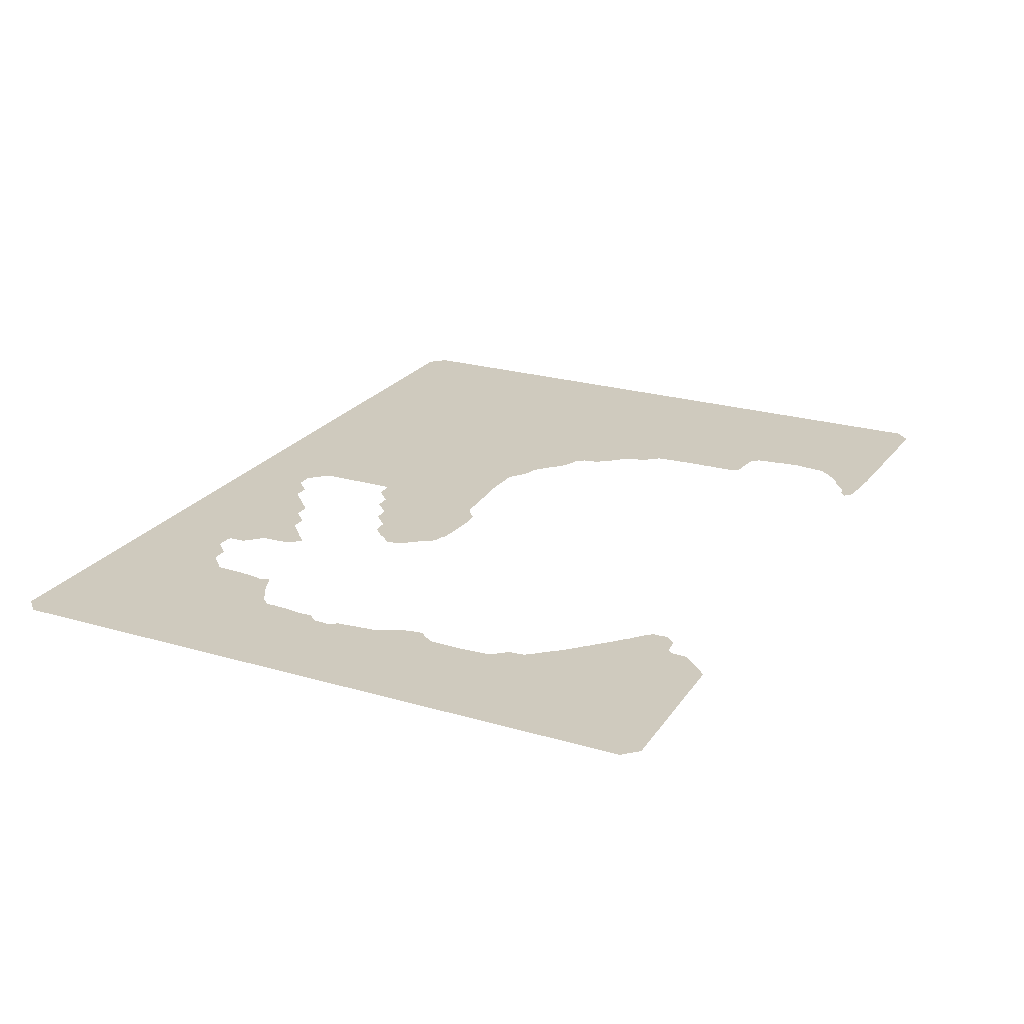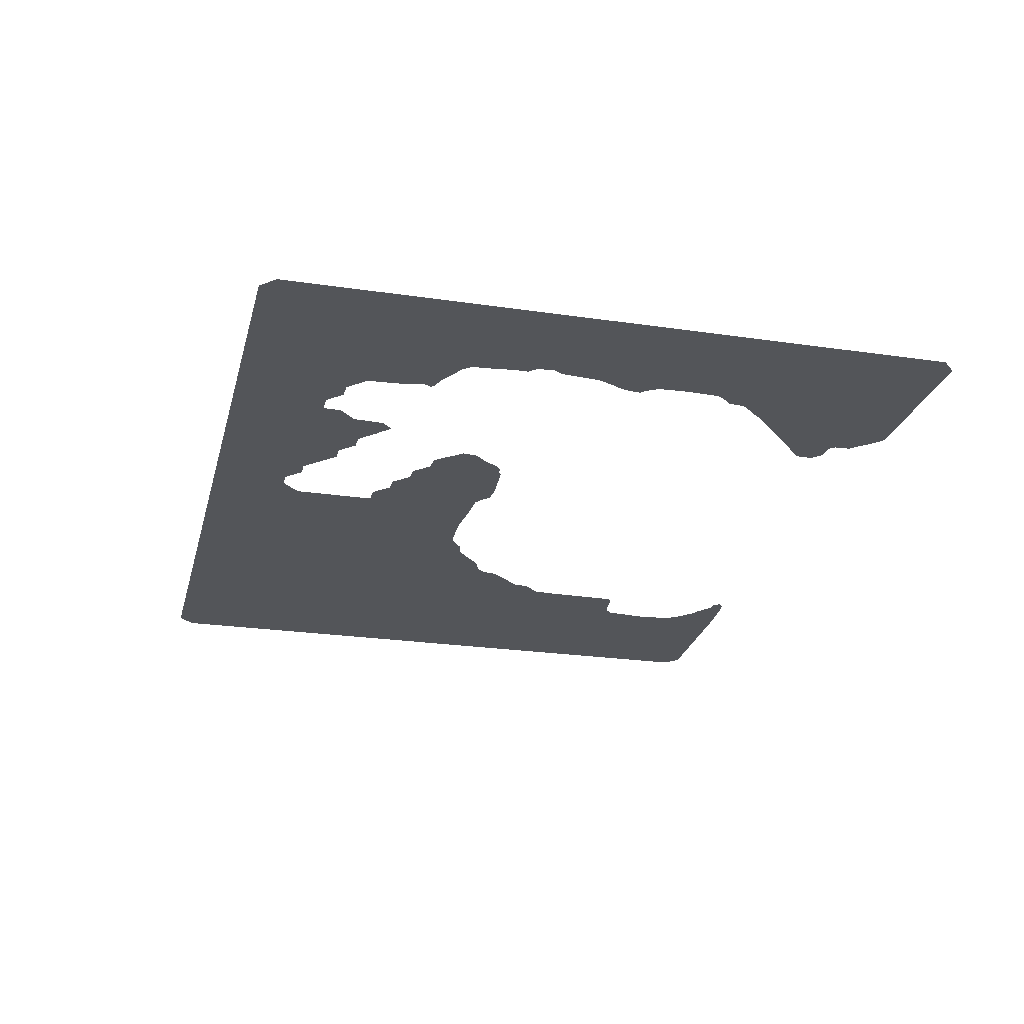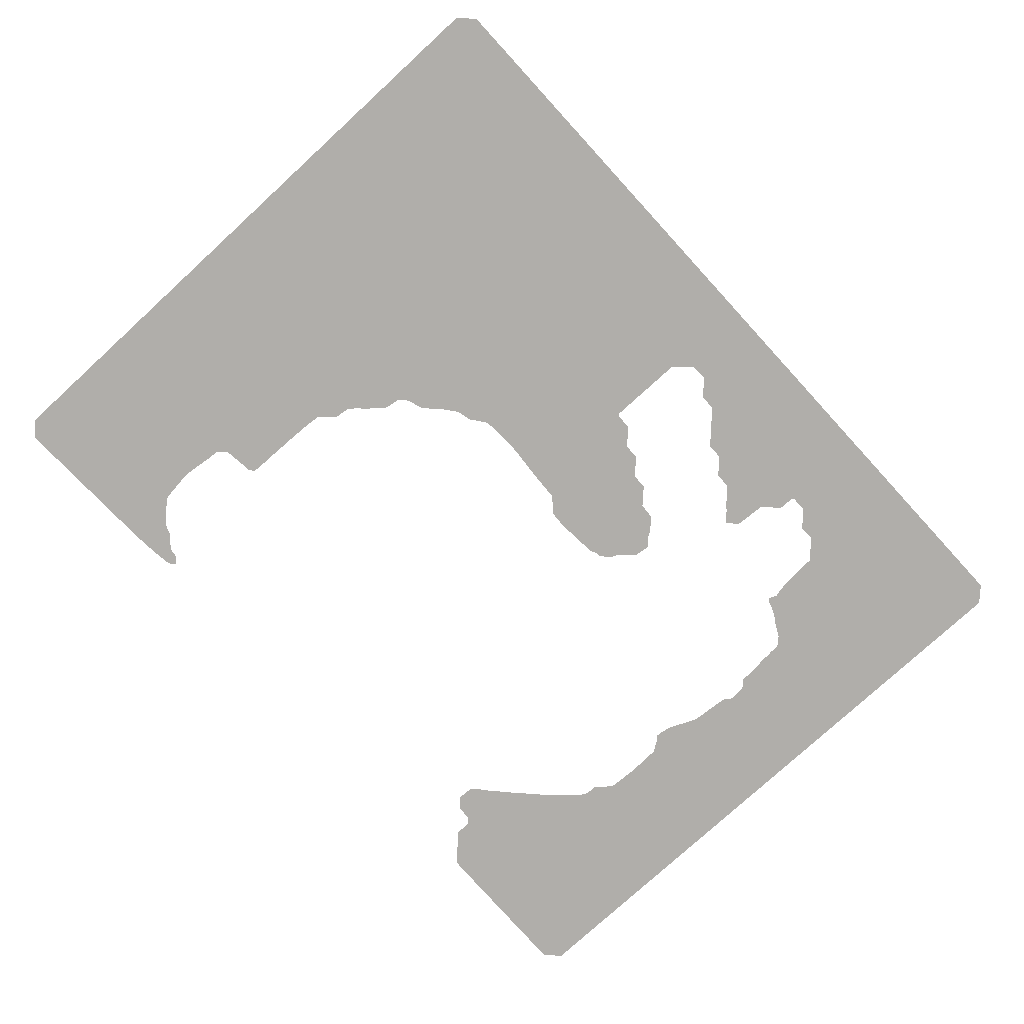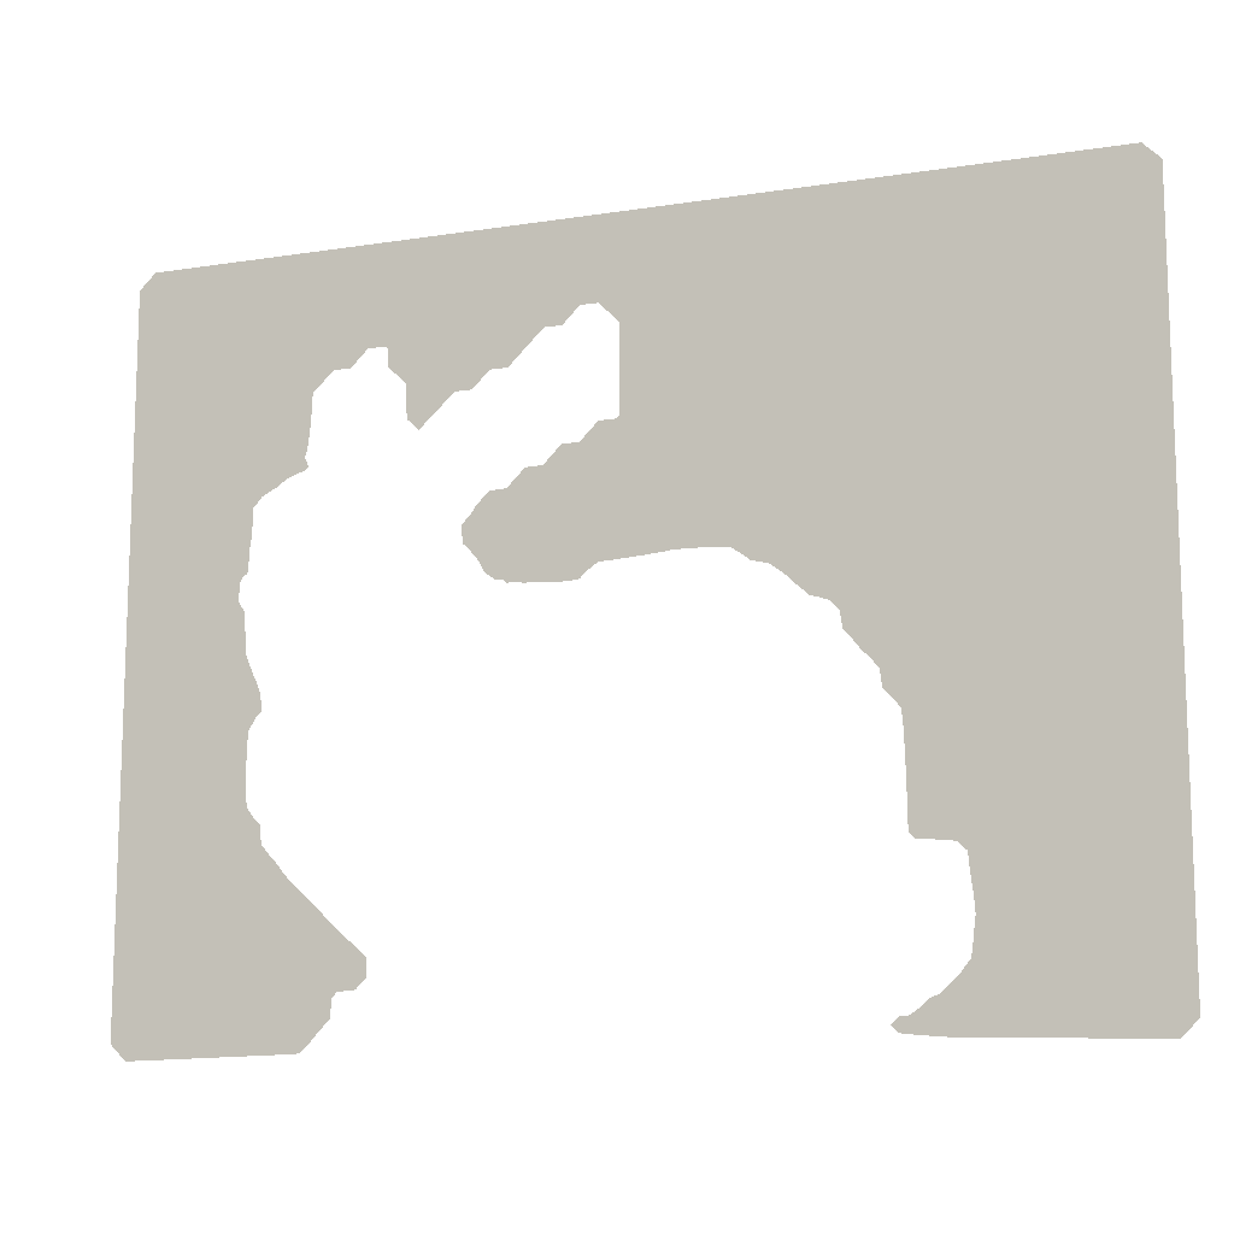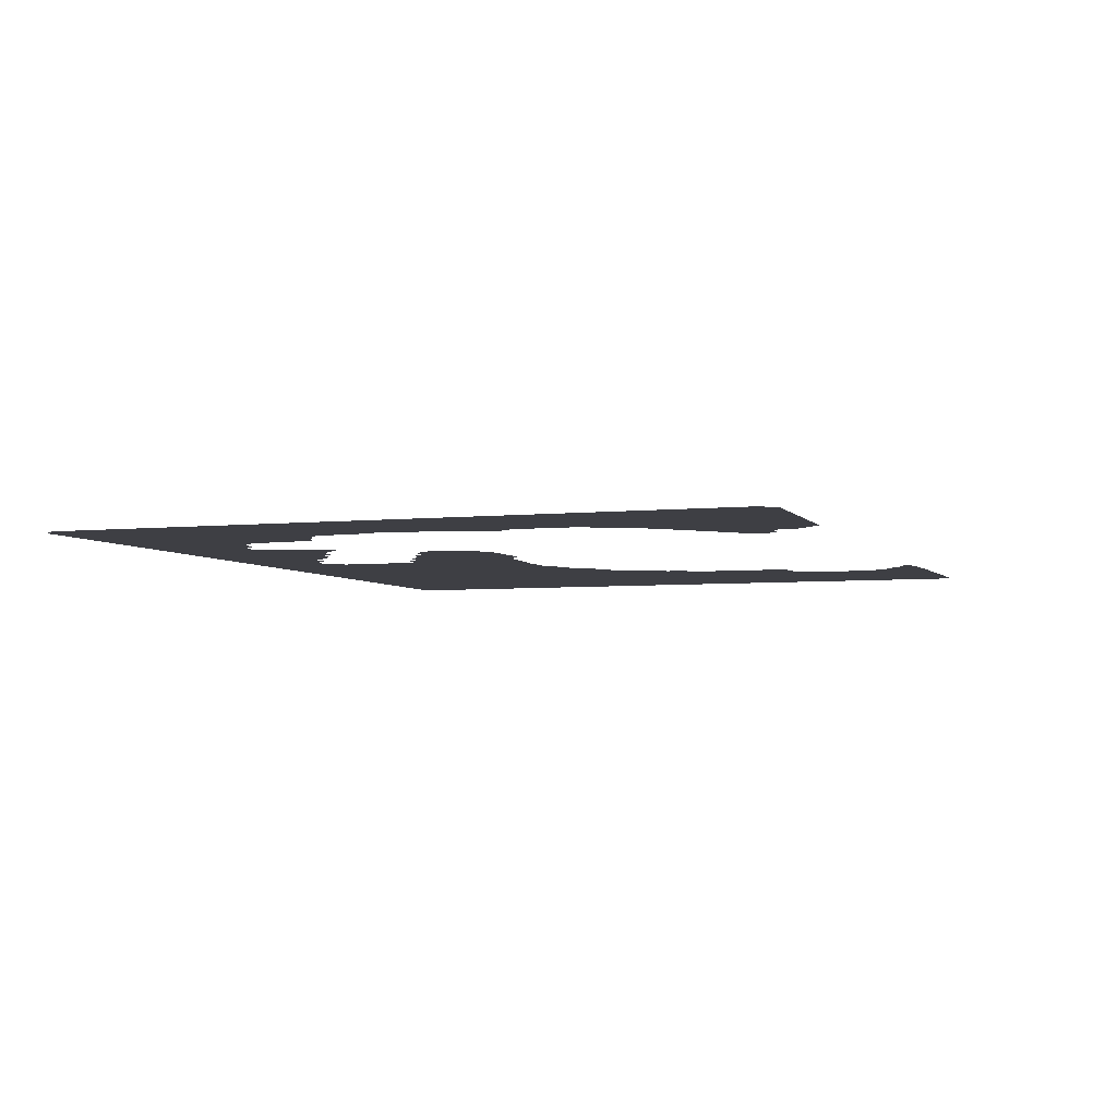
<metadata>
{"format":"obj","ext":"obj","renderer":"f3d","projection":"perspective","resolution":1024,"background":"white","views":[{"elev":23.2,"azim":-63.6,"up":"+Z"},{"elev":-24.3,"azim":-103.7,"up":"+Z"},{"elev":-77.7,"azim":132.5,"up":"+Z"},{"elev":-12.4,"azim":20.1,"up":"+Y"},{"elev":-4.5,"azim":-70.4,"up":"+Z"}]}
</metadata>
<code>
v 9.53 10.26 30.53
v 10 10.29 30.53
v 10.71 11 30.53
v 10.85 11.17 30.53
v 11 11.35 30.53
v 11.65 12 30.53
v 11.69 13 30.53
v 11.84 13.17 30.53
v 12 13.33 30.53
v 13 13.4 30.53
v 13.6 14 30.53
v 13.57 14.47 30.53
v 13.56 15 30.53
v 13 15.56 30.53
v 12.74 15.78 30.53
v 12.43 16 30.53
v 12 16.43 30.53
v 11.36 17 30.53
v 11 17.36 30.53
v 10.29 18 30.53
v 10 18.29 30.53
v 9.647 18.62 30.53
v 9.246 19 30.53
v 9 19.25 30.53
v 8.695 19.6 30.53
v 8.384 20 30.53
v 8 20.38 30.53
v 7.492 21 30.53
v 7.442 21.47 30.53
v 7.407 22 30.53
v 7 22.41 30.53
v 6.582 23 30.53
v 6.552 23.47 30.53
v 6.474 25 30.53
v 6.499 25.47 30.53
v 6.509 26 30.53
v 6.55 27 30.53
v 6.779 27.34 30.53
v 7 27.7 30.53
v 7.304 28 30.53
v 7.258 28.47 30.53
v 7.165 29 30.53
v 7 29.45 30.53
v 6.732 30 30.53
v 6.307 31 30.53
v 6.23 32 30.53
v 6.088 33.47 30.53
v 6.087 33.47 30.53
v 6 33.56 30.53
v 5.728 34 30.53
v 5.787 34.58 30.53
v 5.804 35 30.53
v 6 35.29 30.53
v 6.135 35.37 30.53
v 6.29 35.53 30.53
v 6.285 36 30.53
v 6.297 36.47 30.53
v 6.343 37 30.53
v 6.432 37.47 30.53
v 6.441 38 30.53
v 6.492 38.47 30.53
v 6.47 39 30.53
v 7 39.59 30.53
v 7.47 39.84 30.53
v 7.523 39.87 30.53
v 7.807 40 30.53
v 8 40.14 30.53
v 8.025 40.16 30.53
v 8.47 40.43 30.53
v 9 40.65 30.53
v 9.47 40.77 30.53
v 9.561 40.87 30.53
v 9.687 41 30.53
v 9.623 41.08 30.53
v 9.425 41.47 30.53
v 9.58 42 30.53
v 9.702 43 30.53
v 9.769 44 30.53
v 9.812 45 30.53
v 10 45.16 30.53
v 10.84 46 30.53
v 11 46.14 30.53
v 12 46.14 30.53
v 12.86 47 30.53
v 13 47.13 30.53
v 14 47.13 30.53
v 14.14 47 30.53
v 14.17 46 30.53
v 15 45.17 30.53
v 15.1 45.08 30.53
v 15.2 45 30.53
v 15.25 44 30.53
v 15.32 43 30.53
v 16 42.32 30.53
v 16.68 43 30.53
v 16.84 43.12 30.53
v 17 43.25 30.53
v 17.75 44 30.53
v 18 44.22 30.53
v 19 44.22 30.53
v 19.78 45 30.53
v 20 45.2 30.53
v 21 45.2 30.53
v 21.8 46 30.53
v 22 46.18 30.53
v 22.82 47 30.53
v 23 47.16 30.53
v 24 47.15 30.53
v 24.85 48 30.53
v 25 48.14 30.53
v 26 48.13 30.53
v 27 47.13 30.53
v 27.12 47 30.53
v 27.14 42 30.53
v 27 41.84 30.53
v 26 41.83 30.53
v 25.17 41 30.53
v 25 40.81 30.53
v 24 40.8 30.53
v 23.2 40 30.53
v 23 39.78 30.53
v 22 39.75 30.53
v 21.25 39 30.53
v 21.13 38.87 30.53
v 21 38.74 30.53
v 20.53 38.72 30.53
v 20 38.68 30.53
v 19.32 38 30.53
v 19.16 37.76 30.53
v 19 37.53 30.53
v 18.47 37 30.53
v 18.53 36.47 30.53
v 18.61 36 30.53
v 19 35.6 30.53
v 19.25 35.31 30.53
v 19.5 35 30.53
v 19.72 34.54 30.53
v 20 34.26 30.53
v 20.36 34.01 30.53
v 20.4 34 30.53
v 20.83 33.93 30.53
v 21 33.76 30.53
v 21.53 33.74 30.53
v 22 33.68 30.53
v 22.53 33.66 30.53
v 23 33.62 30.53
v 23.53 33.59 30.53
v 24 33.57 30.53
v 24.53 33.6 30.53
v 25 33.64 30.53
v 25.36 34 30.53
v 25.66 34.22 30.53
v 26 34.45 30.53
v 26.53 34.47 30.53
v 27.53 34.52 30.53
v 28.53 34.6 30.53
v 29 34.64 30.53
v 29.53 34.68 30.53
v 30 34.75 30.53
v 30.53 34.74 30.53
v 31 34.72 30.53
v 31.53 34.72 30.53
v 32 34.68 30.53
v 32.53 34.67 30.53
v 33 34.62 30.53
v 33.87 34 30.53
v 34 33.87 30.53
v 35 33.62 30.53
v 35.79 33 30.53
v 36 32.79 30.53
v 36.43 32.37 30.53
v 36.88 32 30.53
v 37 31.88 30.53
v 37.53 31.71 30.53
v 38 31.54 30.53
v 38.51 31 30.53
v 38.59 30.47 30.53
v 38.67 30 30.53
v 39 29.67 30.53
v 39.27 29.34 30.53
v 39.52 29 30.53
v 40 28.52 30.53
v 40.44 28 30.53
v 40.5 27.47 30.53
v 40.56 27 30.53
v 41 26.56 30.53
v 41.24 26.28 30.53
v 41.46 26 30.53
v 41.55 25 30.53
v 41.59 24 30.53
v 41.6 23.47 30.53
v 41.62 23 30.53
v 41.62 22.47 30.53
v 41.64 22 30.53
v 41.64 21.47 30.53
v 41.66 20.47 30.53
v 41.69 20 30.53
v 42 19.69 30.53
v 42.53 19.67 30.53
v 43 19.6 30.53
v 43.53 19.55 30.53
v 44 19.48 30.53
v 44.5 19 30.53
v 44.59 18 30.53
v 44.65 17.47 30.53
v 44.72 17 30.53
v 44.76 16.47 30.53
v 44.79 16 30.53
v 44.72 15.47 30.53
v 44.67 15 30.53
v 44.6 14.47 30.53
v 44.53 14 30.53
v 44.25 13.67 30.53
v 44 13.32 30.53
v 43.68 13 30.53
v 43 12.38 30.53
v 42.53 12.23 30.53
v 42.31 12 30.53
v 42 11.76 30.53
v 42 11.76 30.53
v 41.53 11.44 30.53
v 41 11.38 30.53
v 40.62 11 30.53
v 41 10.62 30.53
v 41.53 10.56 30.53
v 42 10.49 30.53
v 42.53 10.46 30.53
v 43 10.4 30.53
v 43.53 10.38 30.53
v 44 10.34 30.53
v 54 10.09 30.53
v 54.91 11 30.53
v 54.96 52 30.53
v 54 52.96 30.53
v 0 52.93 30.53
v -0.9337 52 30.53
v -0.9172 11 30.53
v 0 10.08 30.53
f 220 227 226
f 2 1 3
f 7 5 4
f 1 4 3
f 7 6 5
f 1 7 4
f 18 8 7
f 15 9 16
f 15 14 9
f 9 12 10
f 10 12 11
f 14 13 12
f 9 14 12
f 16 9 17
f 17 9 8
f 118 121 120
f 18 17 8
f 115 117 116
f 19 18 7
f 20 19 7
f 1 20 7
f 1 21 20
f 134 132 130
f 1 22 21
f 1 23 22
f 1 238 23
f 23 238 24
f 24 237 25
f 25 27 26
f 25 237 27
f 27 237 28
f 28 31 29
f 29 31 30
f 28 32 31
f 28 237 32
f 32 237 33
f 33 237 34
f 34 36 35
f 34 237 36
f 237 45 37
f 44 43 38
f 42 41 39
f 43 42 39
f 138 137 136
f 40 39 41
f 125 128 126
f 38 43 39
f 122 121 123
f 37 44 38
f 37 45 44
f 36 237 37
f 50 49 46
f 46 48 47
f 46 49 48
f 45 50 46
f 45 237 50
f 50 52 51
f 236 62 52
f 62 61 60
f 53 57 56
f 54 56 55
f 54 53 56
f 53 52 57
f 57 52 58
f 58 60 59
f 58 52 60
f 52 62 60
f 236 63 62
f 50 236 52
f 63 78 64
f 77 76 69
f 68 77 69
f 66 65 67
f 68 67 77
f 76 75 69
f 77 67 65
f 75 74 71
f 71 74 72
f 72 74 73
f 70 75 71
f 70 69 75
f 64 77 65
f 64 78 77
f 63 79 78
f 236 235 79
f 63 236 79
f 80 235 81
f 80 79 235
f 82 81 235
f 83 82 84
f 124 146 125
f 84 82 85
f 85 82 235
f 110 109 107
f 87 99 91
f 88 87 89
f 89 87 90
f 90 87 91
f 97 96 92
f 95 94 93
f 92 95 93
f 92 96 95
f 98 97 92
f 91 98 92
f 91 99 98
f 101 100 99
f 87 101 99
f 87 102 101
f 105 104 102
f 102 104 103
f 106 105 102
f 87 106 102
f 87 107 106
f 87 86 107
f 86 110 107
f 108 107 109
f 86 235 110
f 235 234 111
f 111 234 112
f 112 234 113
f 113 234 168
f 149 151 150
f 157 156 115
f 115 118 117
f 120 119 118
f 123 121 124
f 135 129 125
f 134 133 132
f 144 125 145
f 129 128 125
f 130 135 134
f 127 126 128
f 131 130 132
f 135 130 129
f 136 135 125
f 140 139 138
f 141 140 138
f 136 141 138
f 125 141 136
f 143 142 141
f 125 143 141
f 125 144 143
f 146 145 125
f 121 146 124
f 121 147 146
f 151 148 147
f 151 149 148
f 147 152 151
f 147 121 152
f 152 121 153
f 153 121 118
f 154 153 118
f 155 154 118
f 115 155 118
f 115 156 155
f 158 157 115
f 159 158 115
f 114 159 115
f 114 160 159
f 114 161 160
f 114 162 161
f 114 163 162
f 114 164 163
f 114 165 164
f 114 113 165
f 165 168 166
f 166 168 167
f 165 113 168
f 234 175 169
f 172 171 174
f 174 171 170
f 175 174 170
f 172 174 173
f 169 175 170
f 234 233 175
f 175 233 176
f 233 188 183
f 177 179 178
f 177 176 179
f 179 176 180
f 180 182 181
f 180 176 182
f 182 176 183
f 233 232 188
f 184 186 185
f 184 183 186
f 186 183 187
f 187 183 188
f 188 232 203
f 192 191 202
f 193 202 194
f 194 202 201
f 195 194 201
f 200 195 201
f 199 196 195
f 198 197 196
f 199 198 196
f 200 199 195
f 193 192 202
f 202 191 190
f 189 202 190
f 189 203 202
f 189 188 203
f 203 232 204
f 232 206 205
f 232 207 206
f 204 232 205
f 207 232 208
f 208 232 209
f 232 231 210
f 210 231 211
f 209 232 210
f 212 231 230
f 216 215 230
f 228 216 229
f 227 218 228
f 227 219 218
f 221 226 225
f 216 218 217
f 222 221 225
f 221 220 226
f 224 223 222
f 225 224 222
f 220 219 227
f 218 216 228
f 216 230 229
f 215 214 230
f 230 214 213
f 212 230 213
f 211 231 212
f 233 183 176
f 234 169 168
f 235 111 110
f 85 235 86
f 237 236 50
f 238 237 24

</code>
